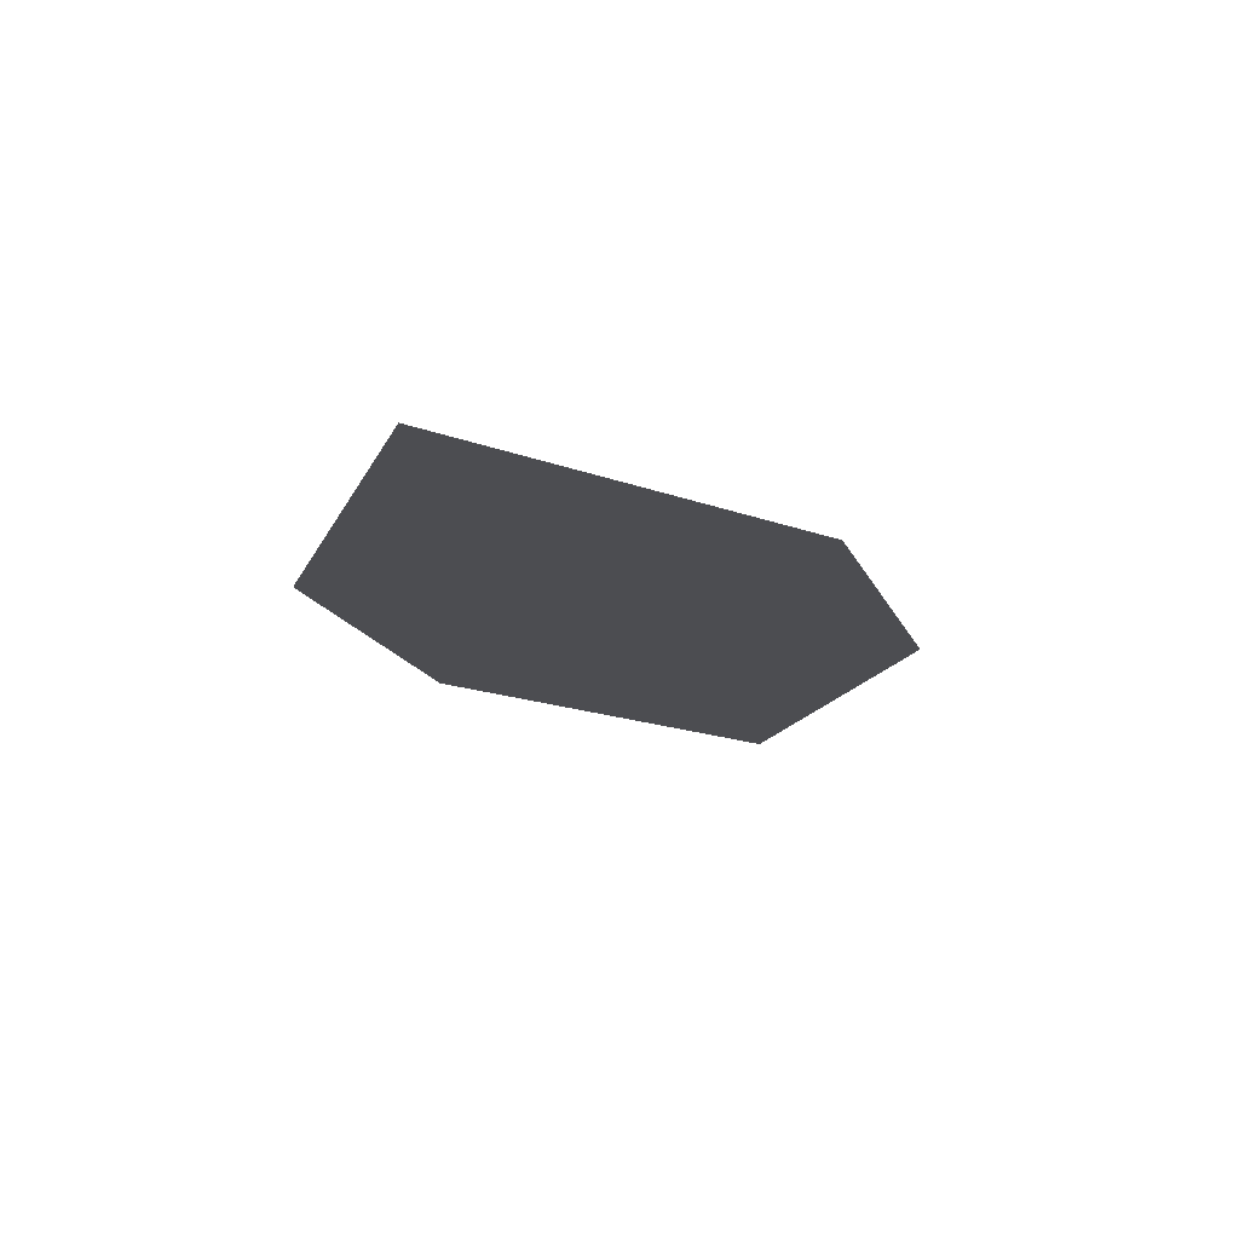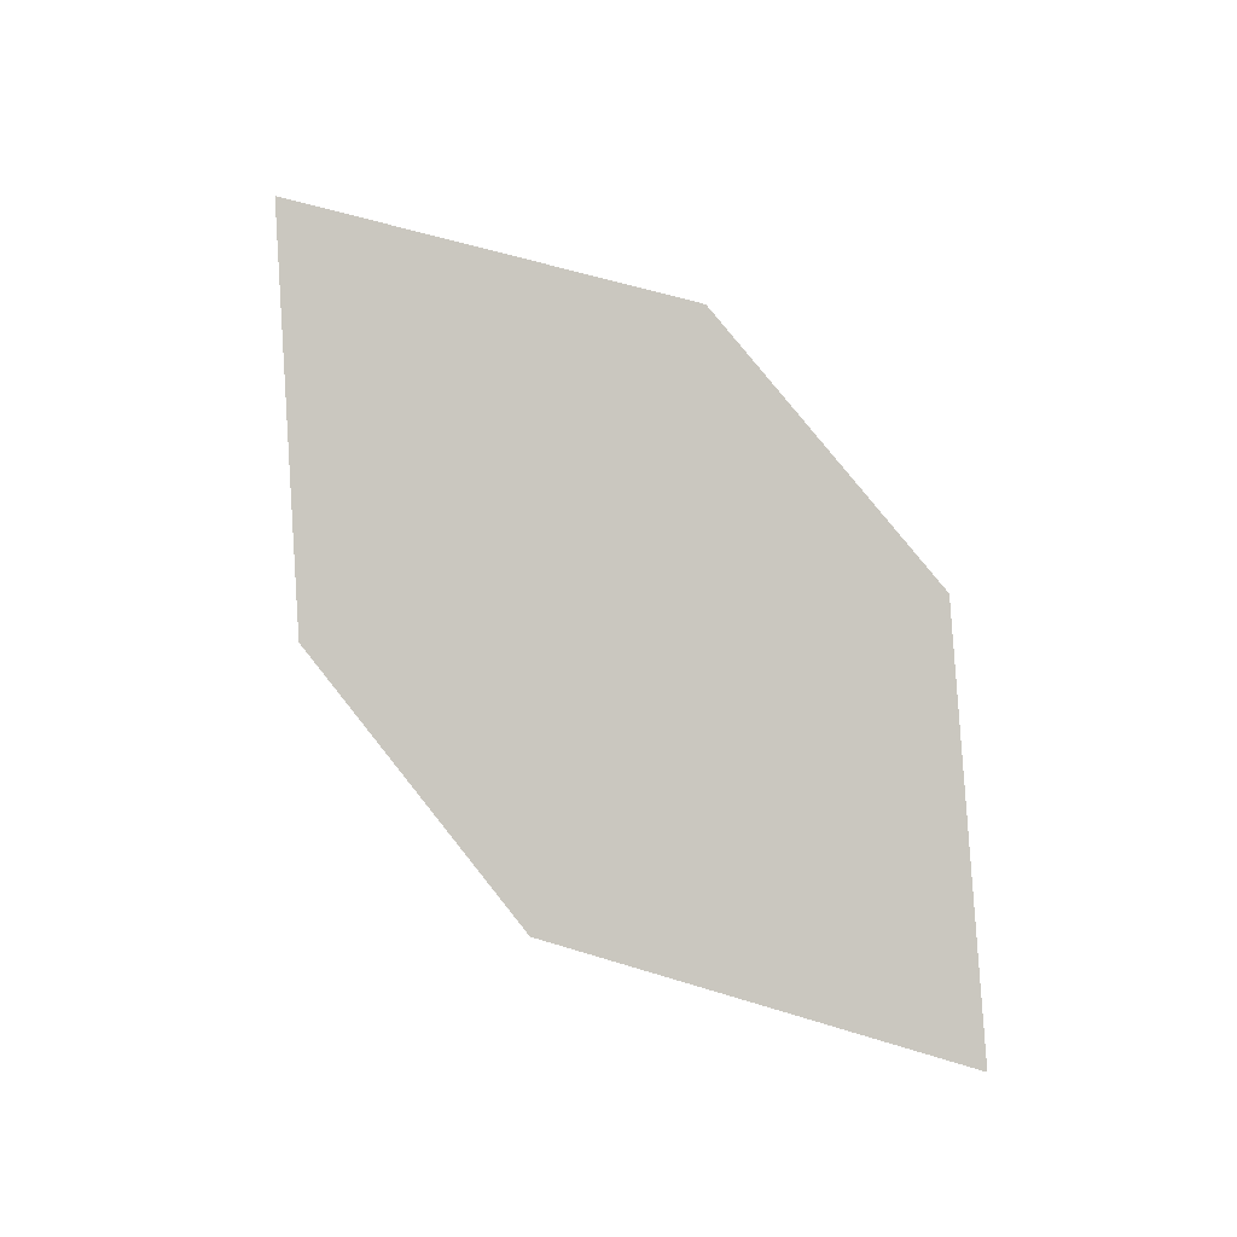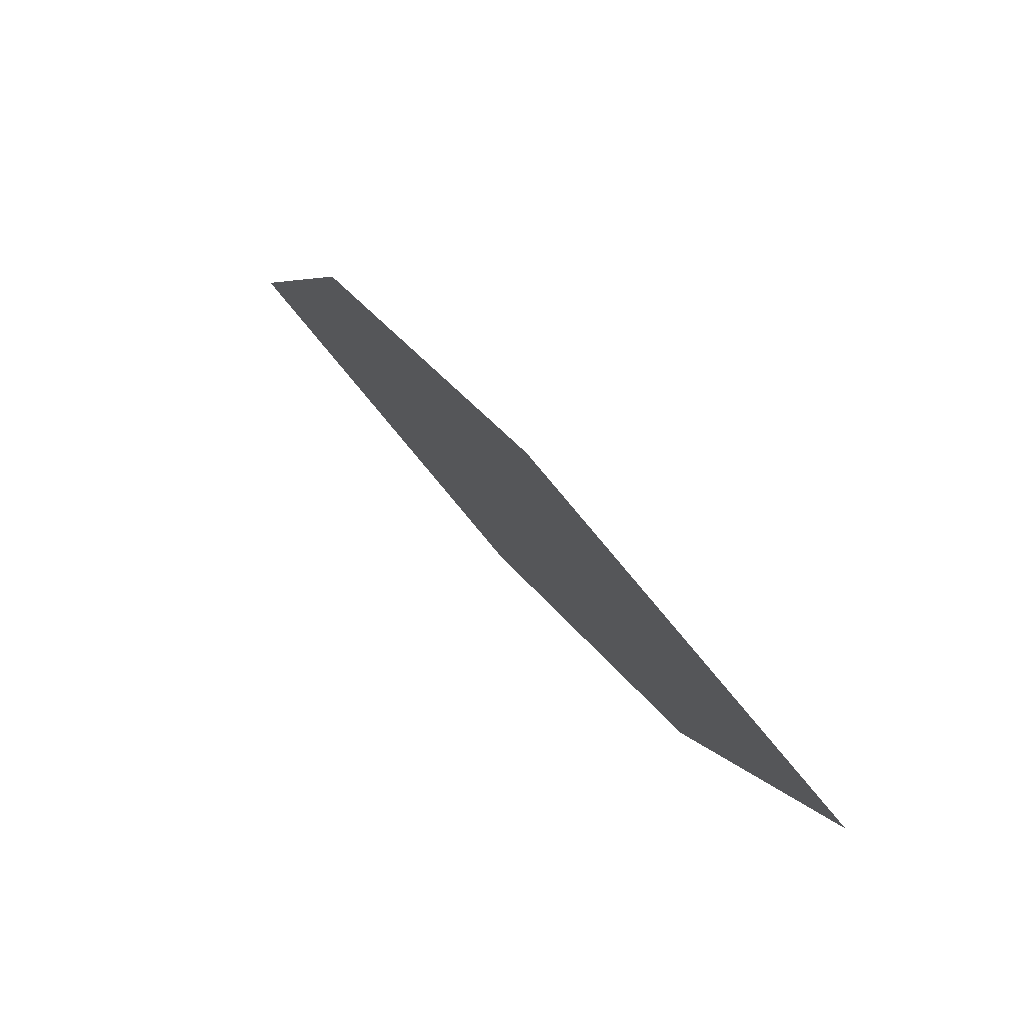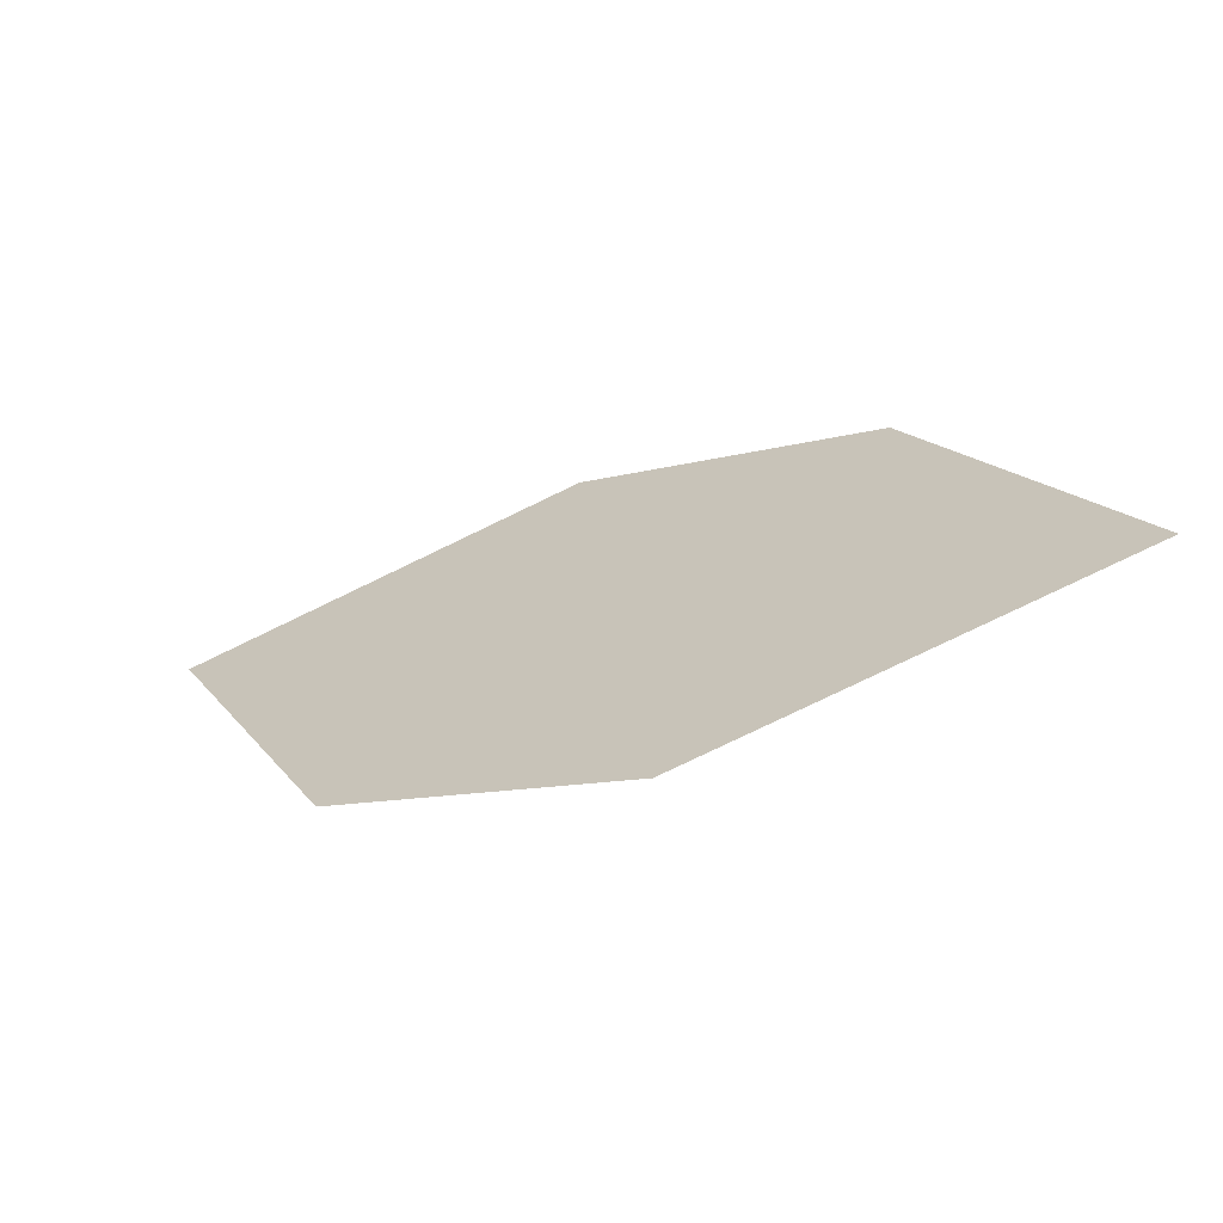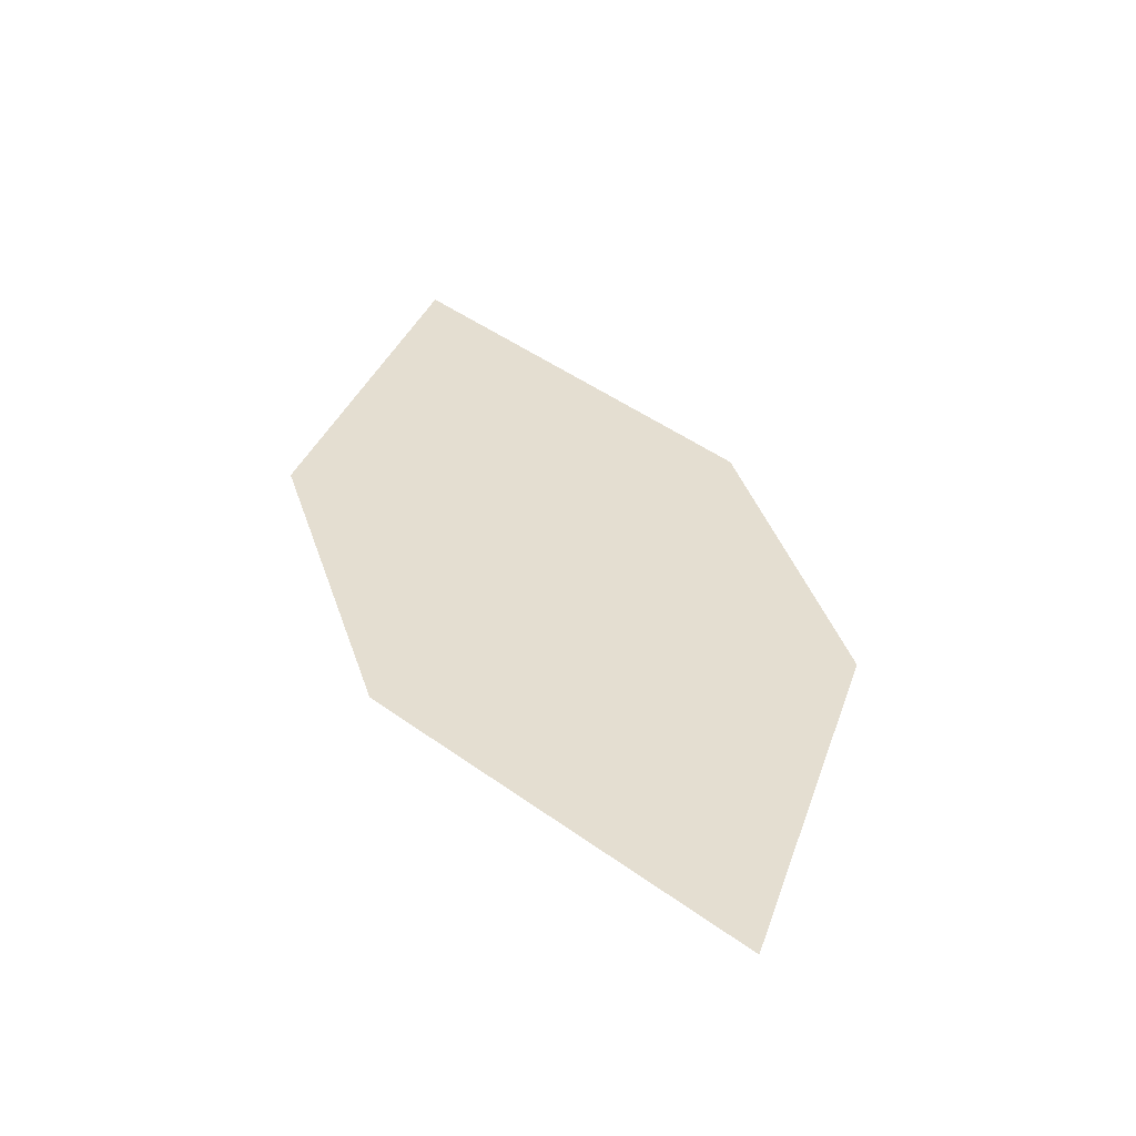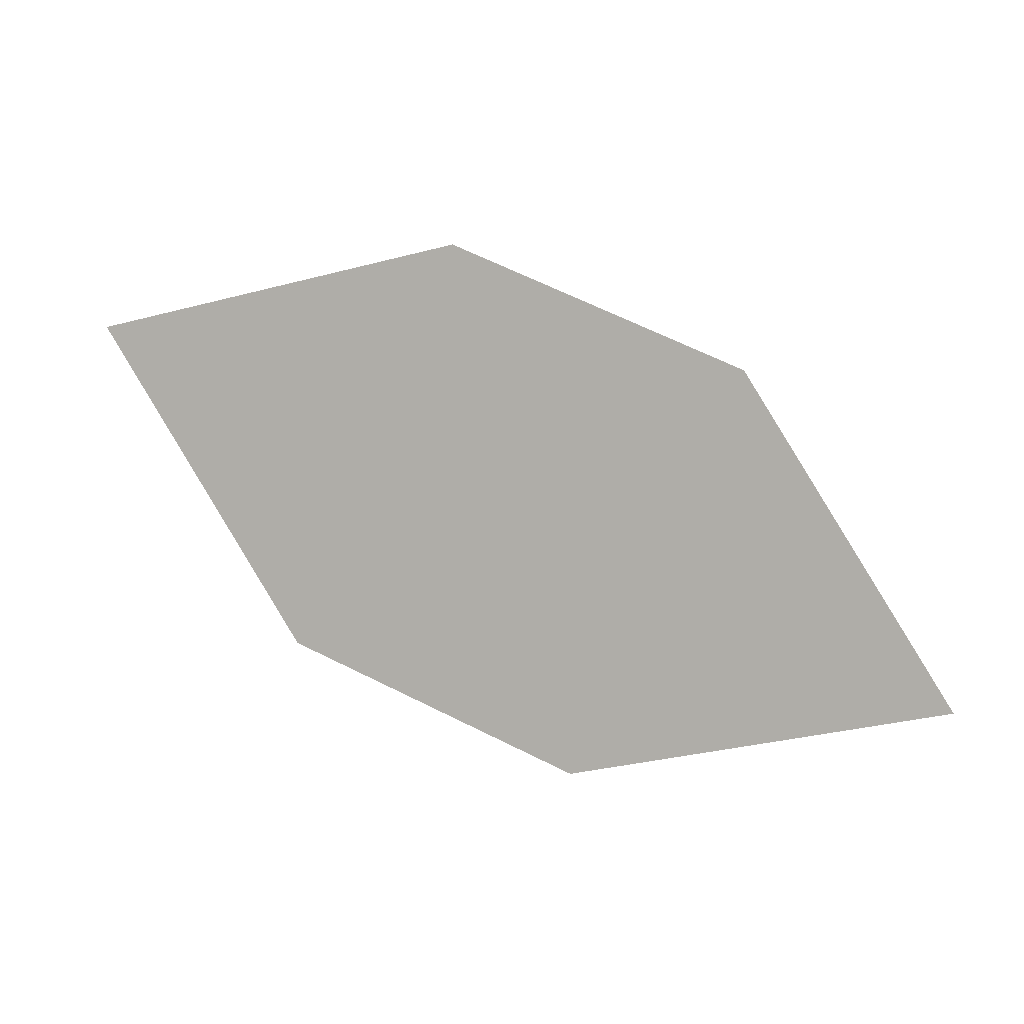
<metadata>
{"format":"obj","ext":"obj","renderer":"f3d","projection":"perspective","resolution":1024,"background":"white","views":[{"elev":1.9,"azim":79.9,"up":"+Z"},{"elev":-78.3,"azim":102.4,"up":"+Z"},{"elev":71.4,"azim":-147.5,"up":"+Y"},{"elev":-58.6,"azim":7.5,"up":"+Y"},{"elev":21.2,"azim":-136.7,"up":"+Z"},{"elev":-71.3,"azim":131.3,"up":"+Z"}]}
</metadata>
<code>
o leaves.069
v 0.1955 0.111 0.8673
v 0.177 0.1493 0.8589
v 0.1062 0.1593 0.8357
v 0.1545 0.1049 0.8547
v 0.1247 0.121 0.8442
v 0.1473 0.1654 0.8483
f 1 2 6 3
f 1 3 5 4

</code>
